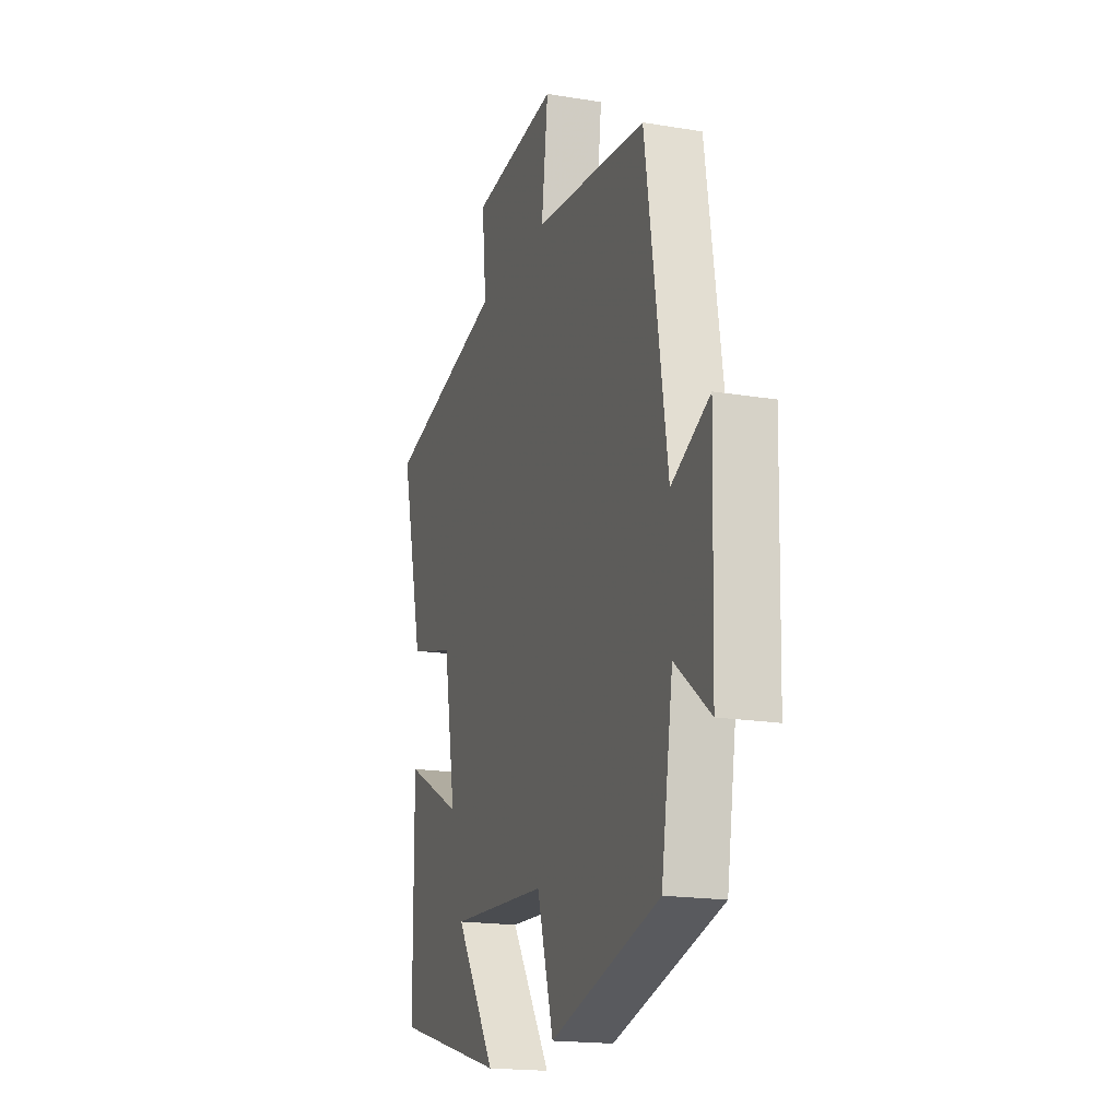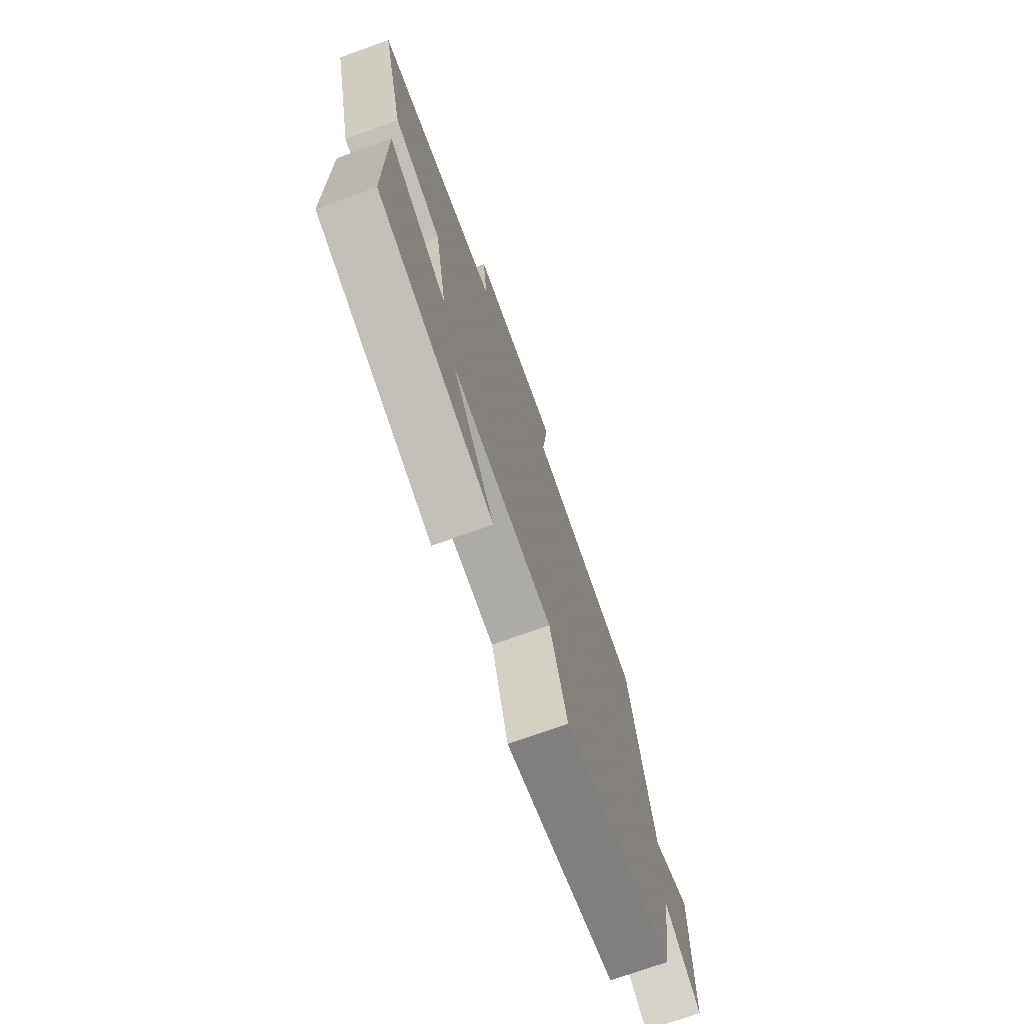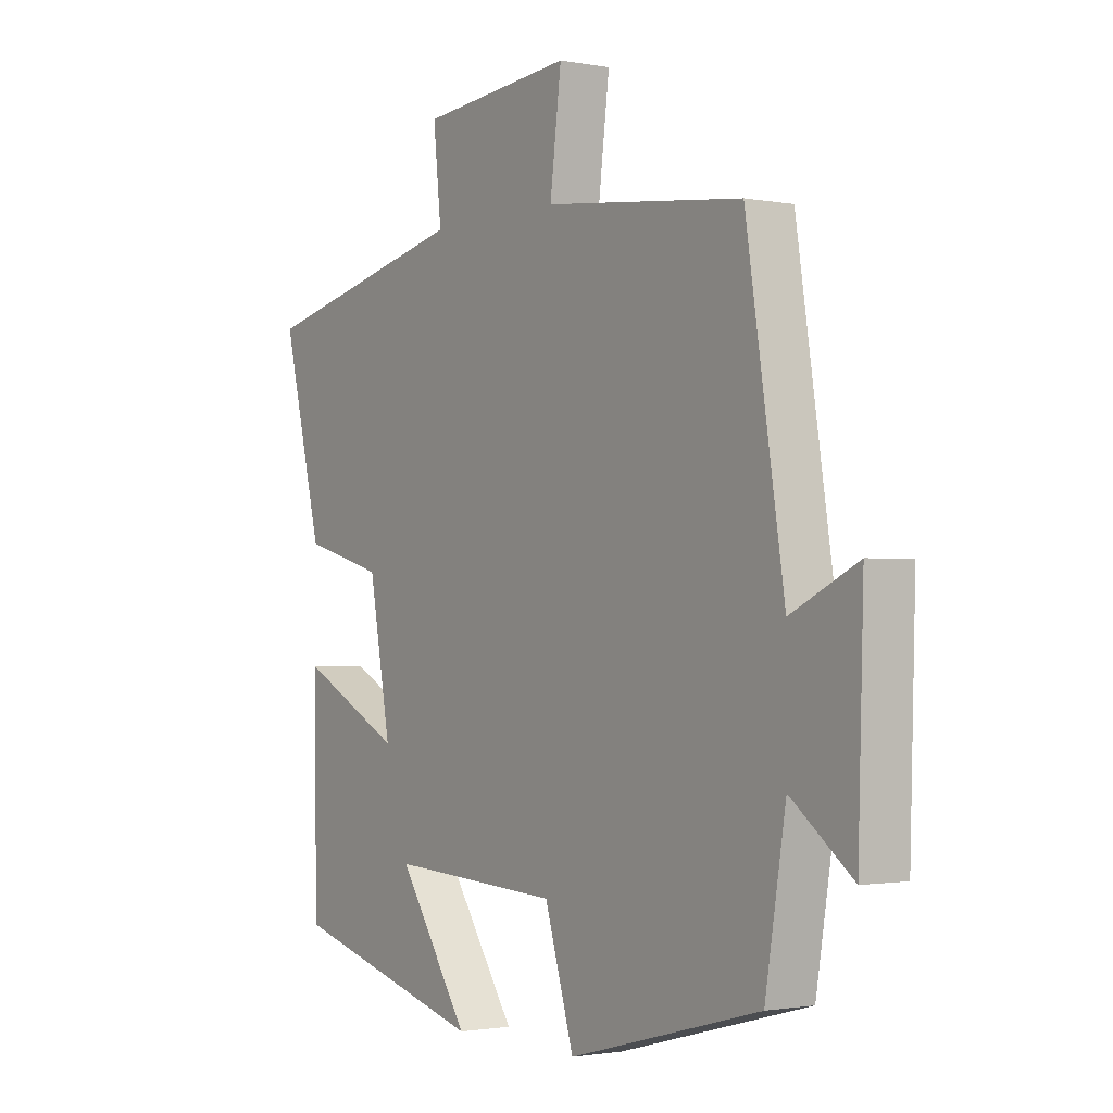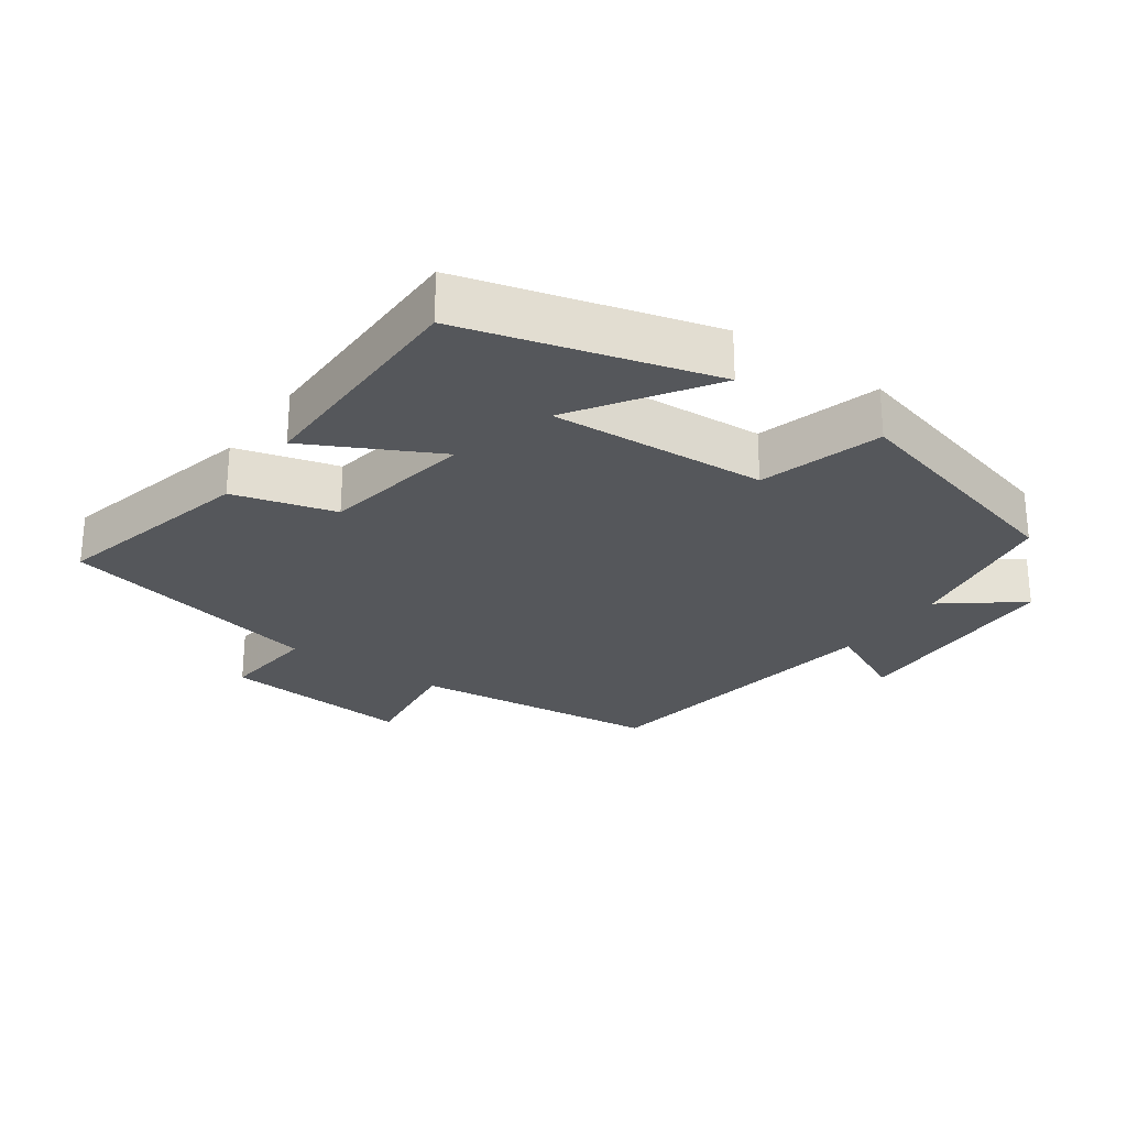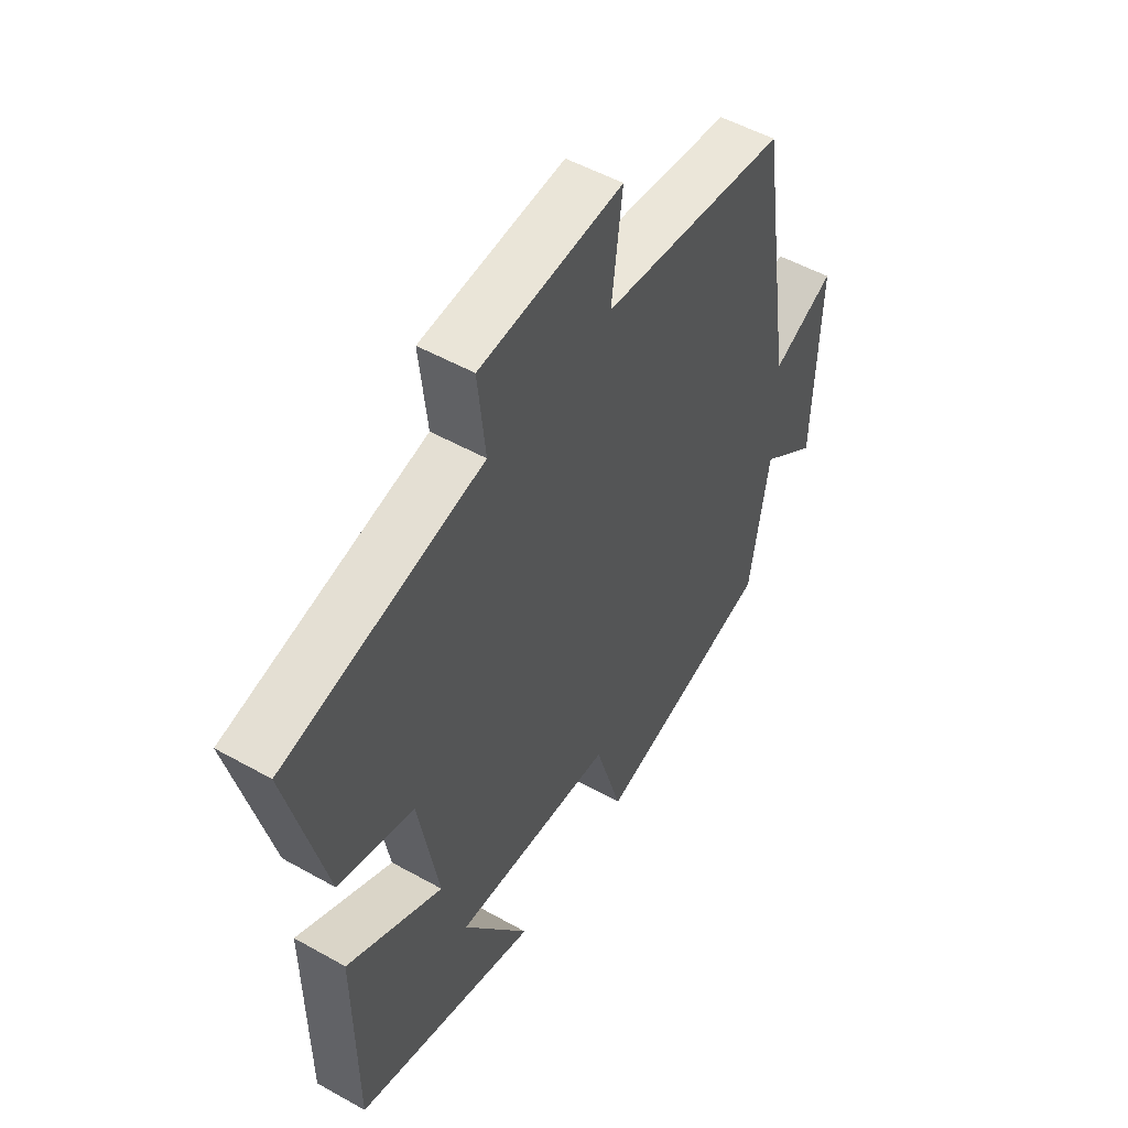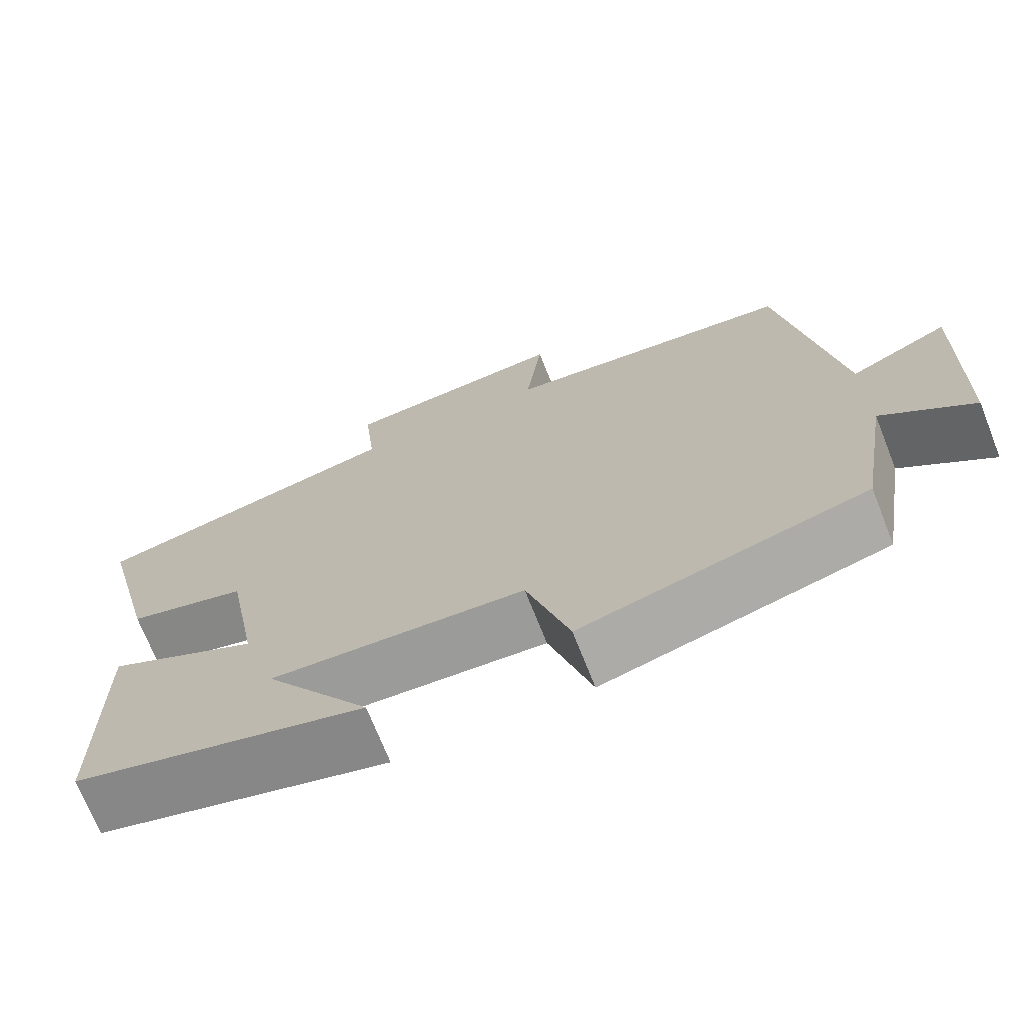
<metadata>
{"format":"obj","ext":"obj","renderer":"f3d","projection":"perspective","resolution":1024,"background":"white","views":[{"elev":-18.1,"azim":-107.9,"up":"+Z"},{"elev":-73.5,"azim":109.7,"up":"+Z"},{"elev":-1.5,"azim":-124.5,"up":"+Z"},{"elev":-26.4,"azim":145.0,"up":"+Y"},{"elev":51.3,"azim":121.5,"up":"+Z"},{"elev":-71.2,"azim":-158.4,"up":"+Z"}]}
</metadata>
<code>
v 0.497 0.07 -0.401
v 0.132 0.07 -0.5
v 0.264 0.07 -0.303
v -0.054 0.07 -0.321
v -0.108 0.07 -0.5
v -0.462 0.07 -0.405
v -0.5 0.07 -0.174
v -0.613 0.07 -0.261
v -0.623 0.07 0.069
v -0.5 0.07 0.01
v -0.43 0.07 0.459
v -0.063 0.07 0.5
v -0.084 0.07 0.668
v 0.198 0.07 0.642
v 0.183 0.07 0.5
v 0.574 0.07 0.41
v 0.5 0.07 0.112
v 0.35 0.07 0.071
v 0.31 0.07 -0.151
v 0.5 0.07 -0.054
v 0.497 0 -0.401
v 0.132 0 -0.5
v 0.264 0 -0.303
v -0.054 0 -0.321
v -0.108 0 -0.5
v -0.462 0 -0.405
v -0.5 0 -0.174
v -0.613 0 -0.261
v -0.623 0 0.069
v -0.5 0 0.01
v -0.43 0 0.459
v -0.063 0 0.5
v -0.084 0 0.668
v 0.198 0 0.642
v 0.183 0 0.5
v 0.574 0 0.41
v 0.5 0 0.112
v 0.35 0 0.071
v 0.31 0 -0.151
v 0.5 0 -0.054
f 19 20 1
f 15 16 17 18
f 15 18 19
f 12 13 14 15
f 10 11 12 15
f 10 15 19
f 7 8 9 10
f 4 5 6 7
f 3 4 7 10
f 1 2 3
f 19 1 3
f 3 10 19
f 21 40 39
f 38 37 36 35
f 39 38 35
f 35 34 33 32
f 35 32 31 30
f 39 35 30
f 30 29 28 27
f 27 26 25 24
f 30 27 24 23
f 23 22 21
f 23 21 39
f 39 30 23
f 1 21 22 2
f 2 22 23 3
f 3 23 24 4
f 4 24 25 5
f 5 25 26 6
f 6 26 27 7
f 7 27 28 8
f 8 28 29 9
f 9 29 30 10
f 10 30 31 11
f 11 31 32 12
f 12 32 33 13
f 13 33 34 14
f 14 34 35 15
f 15 35 36 16
f 16 36 37 17
f 17 37 38 18
f 18 38 39 19
f 19 39 40 20
f 20 40 21 1

</code>
